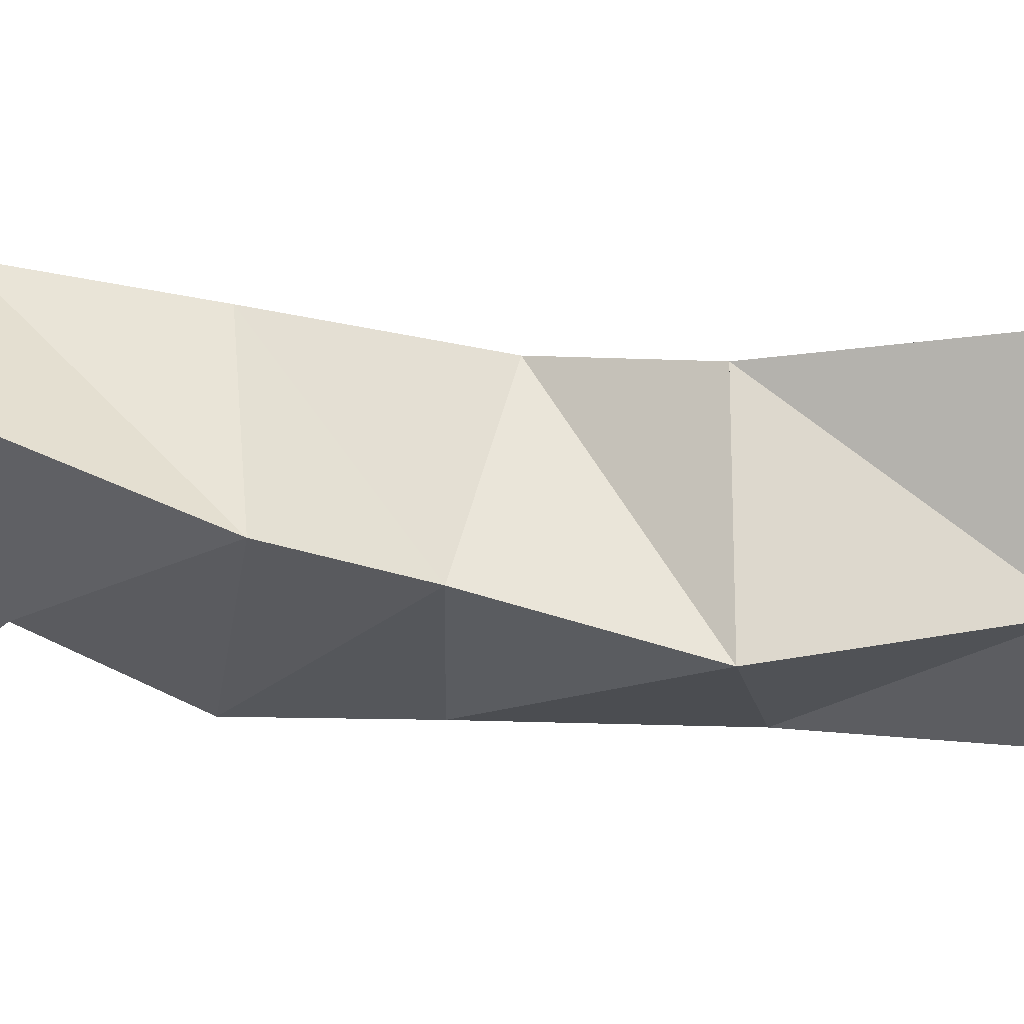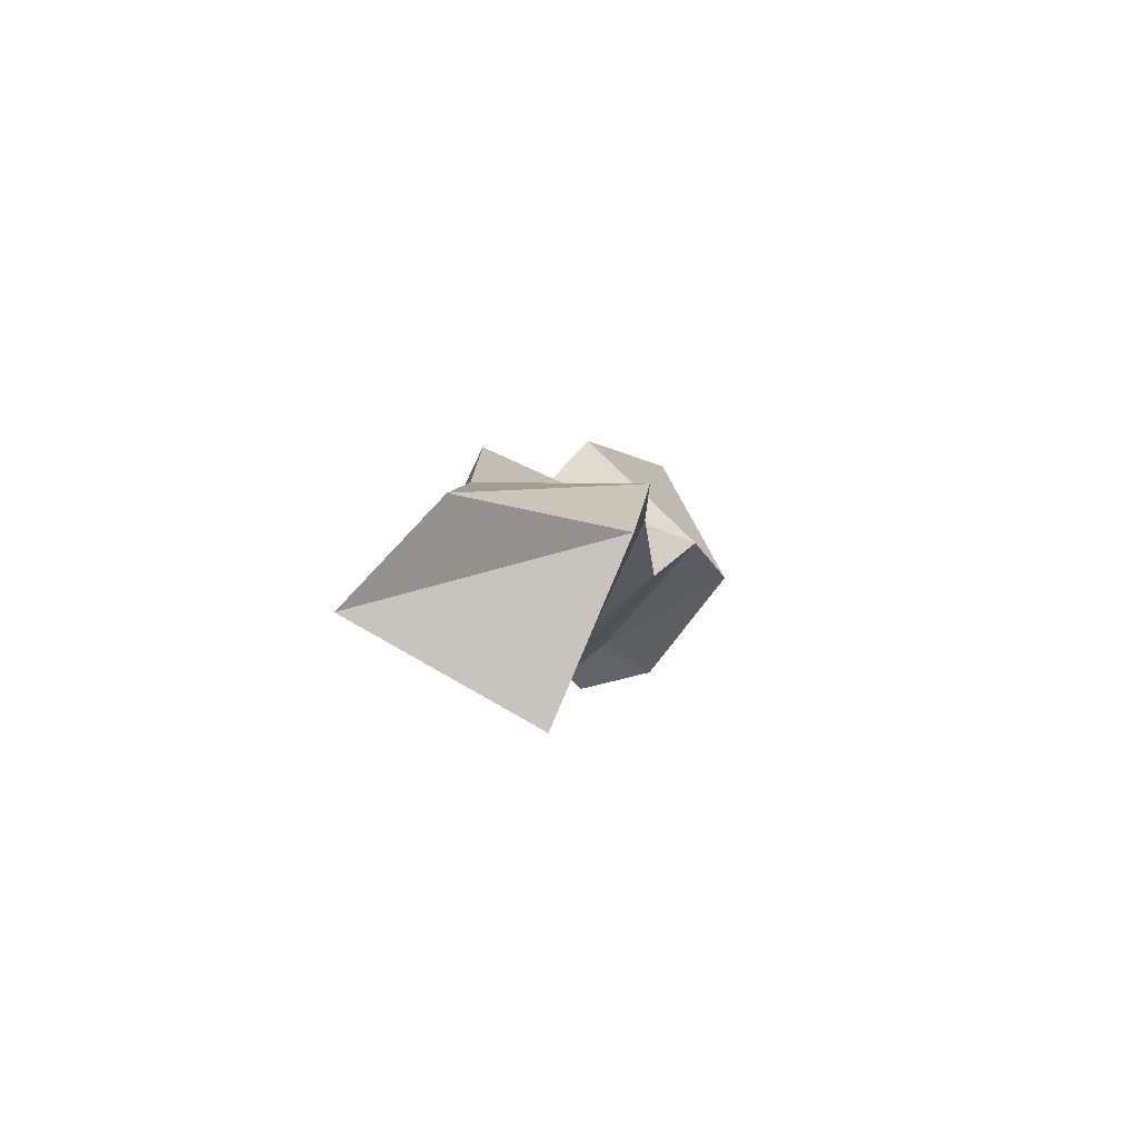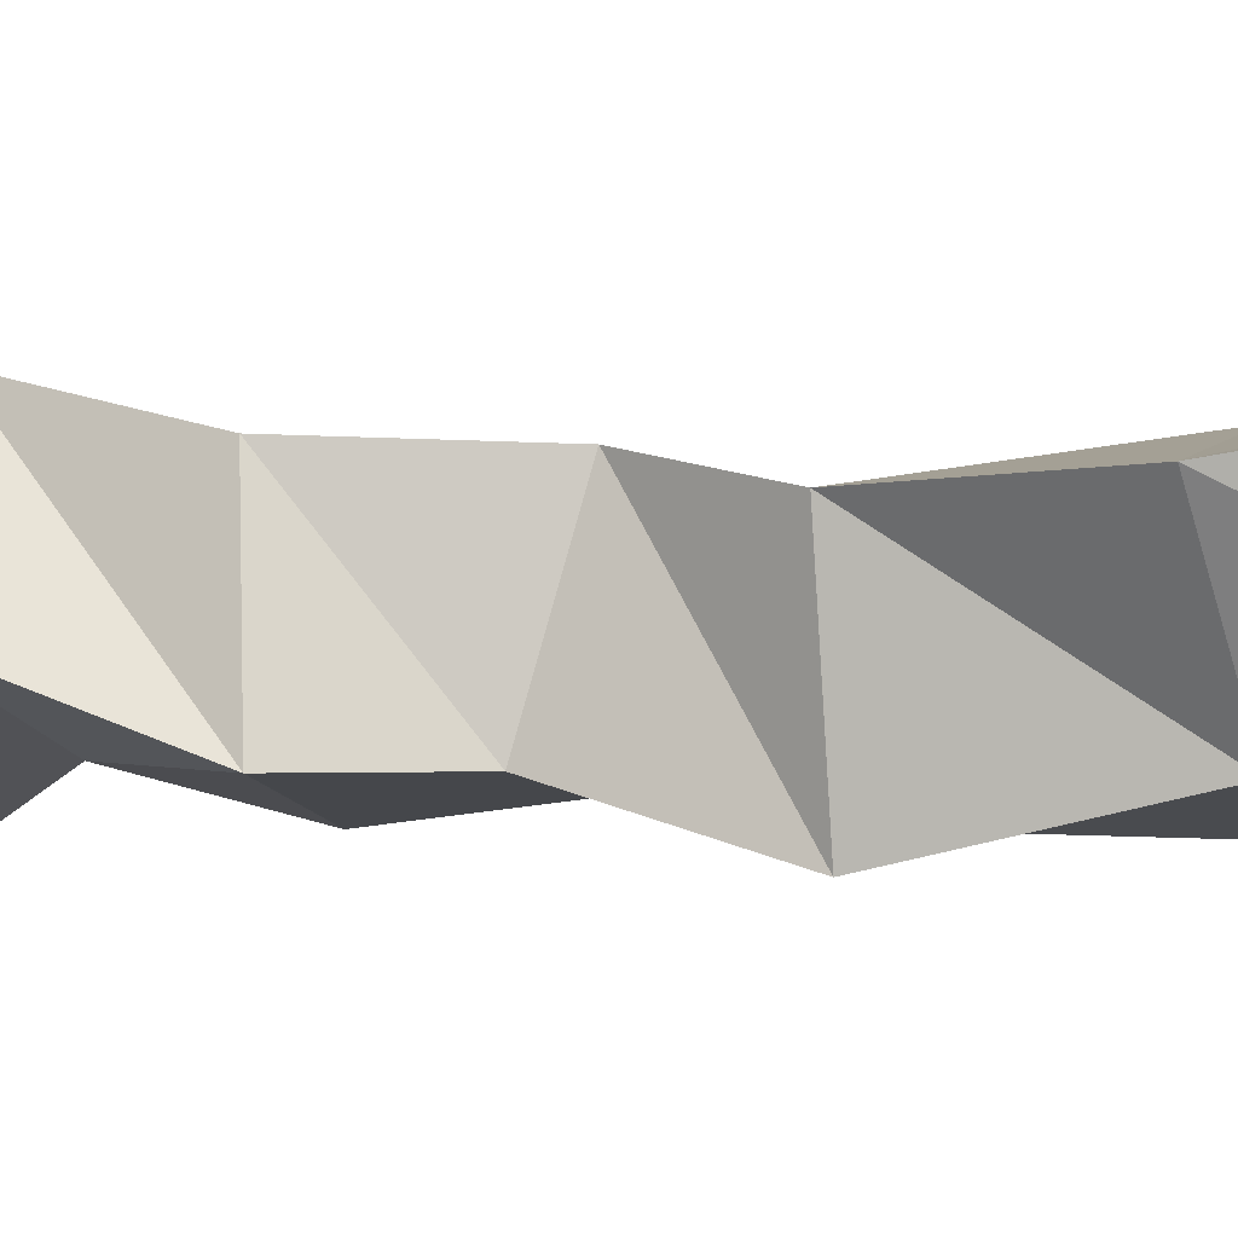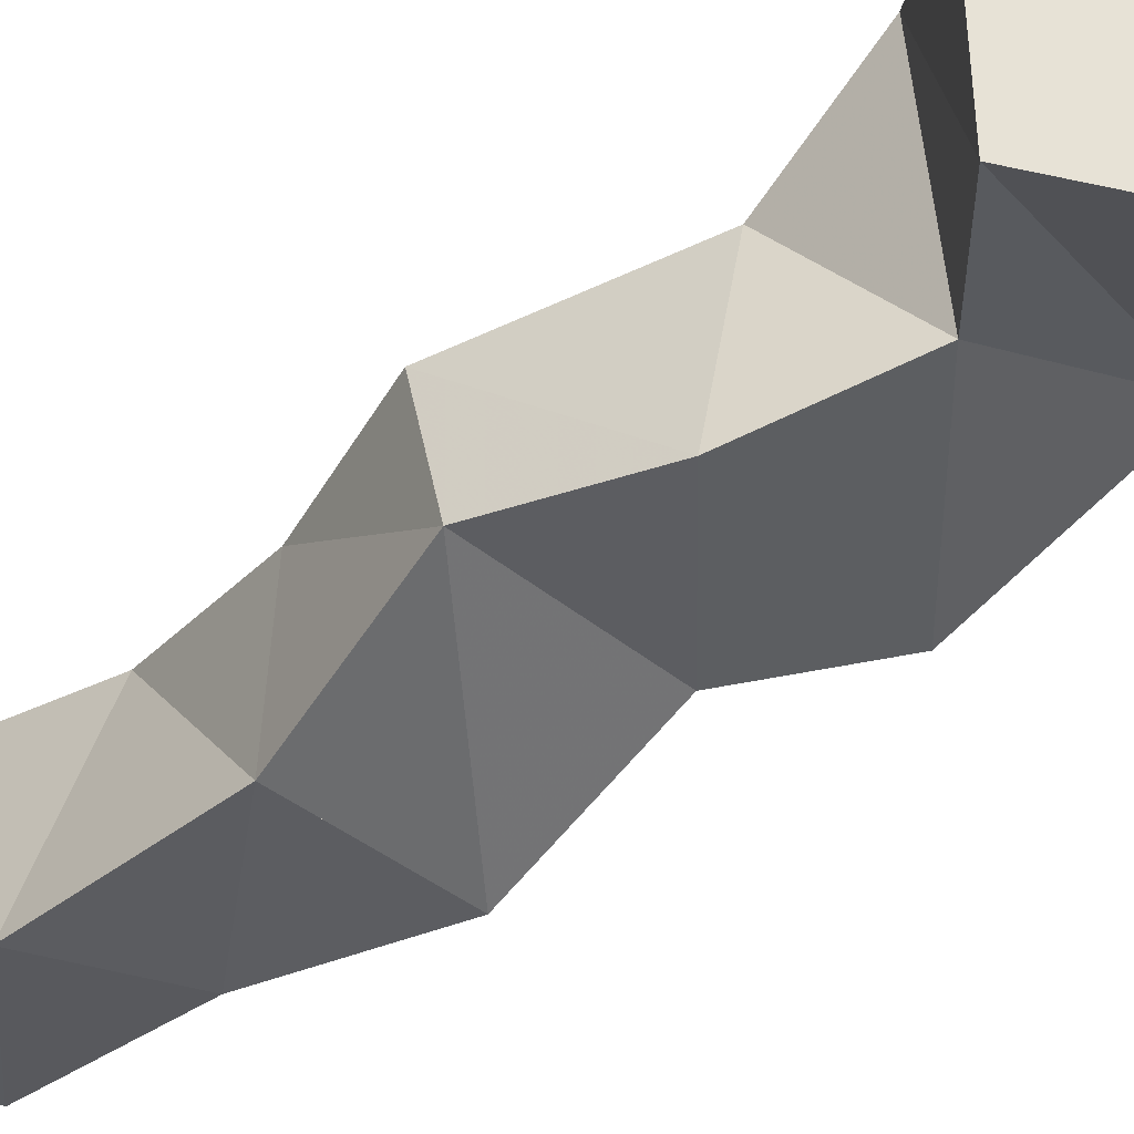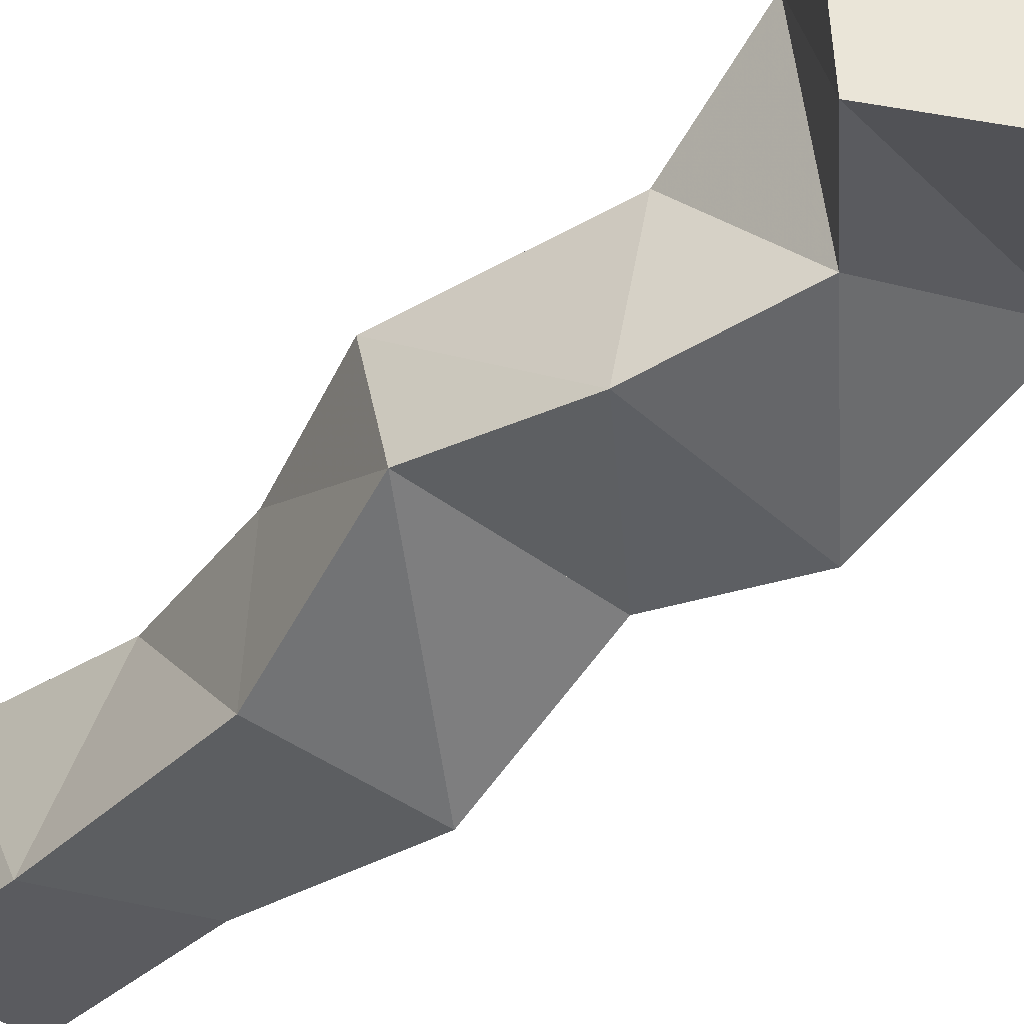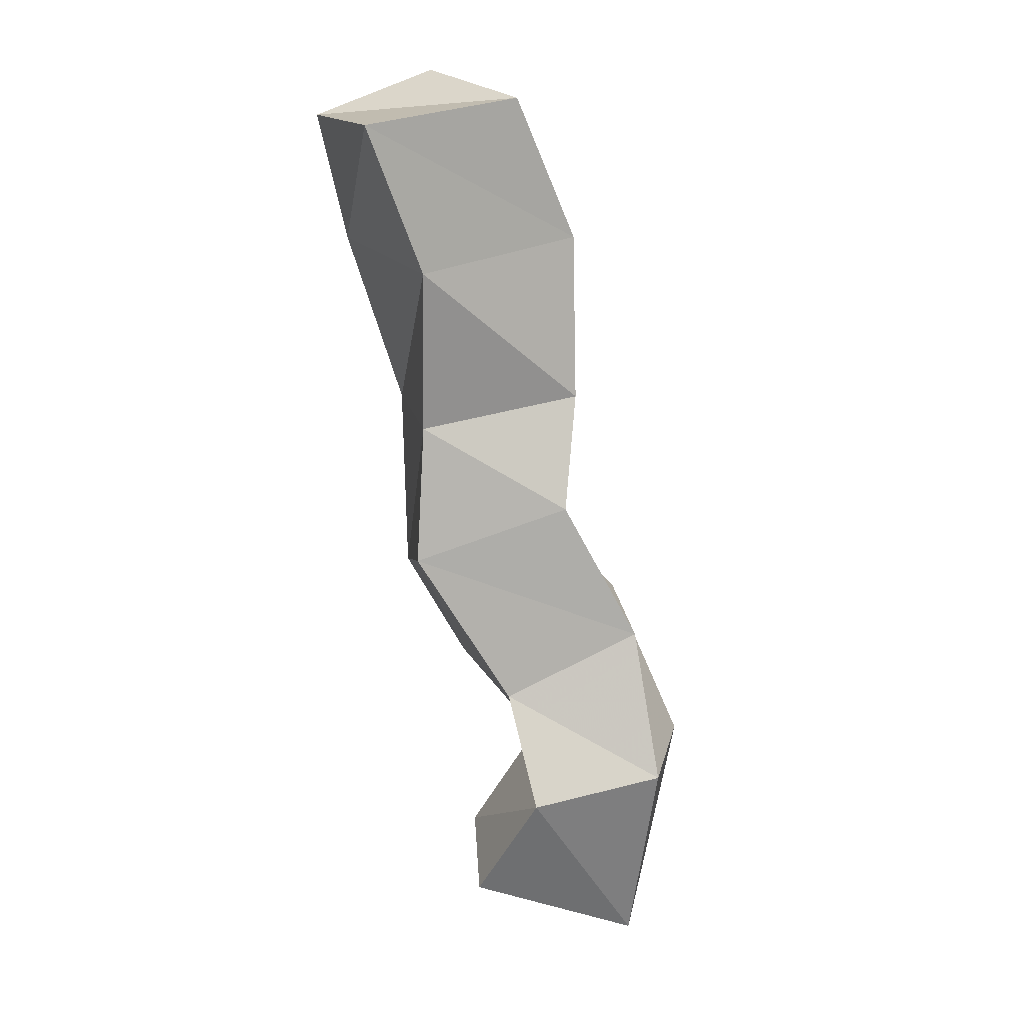
<metadata>
{"format":"obj","ext":"obj","renderer":"f3d","projection":"perspective","resolution":1024,"background":"white","views":[{"elev":-27.8,"azim":-77.2,"up":"+Y"},{"elev":79.9,"azim":125.4,"up":"+Z"},{"elev":-5.6,"azim":-58.6,"up":"+Y"},{"elev":-42.8,"azim":149.2,"up":"+Y"},{"elev":-45.6,"azim":152.7,"up":"+Y"},{"elev":10.7,"azim":166.3,"up":"+Z"}]}
</metadata>
<code>
v 0.2868 0.1086 0.5569
v 0.2862 0.1531 0.543
v 0.333 0.1119 0.573
v 0.3408 0.1539 0.5631
v 0.2639 0.1347 0.6097
v 0.2833 0.1753 0.6052
v 0.3121 0.1198 0.6072
v 0.3252 0.1726 0.5972
v 0.2817 0.1146 0.6584
v 0.2881 0.1626 0.6526
v 0.3365 0.1099 0.637
v 0.3308 0.1561 0.6317
v 0.3066 0.1153 0.6849
v 0.3124 0.1607 0.6965
v 0.3575 0.115 0.6726
v 0.3611 0.1522 0.6796
v 0.3159 0.1 0.7314
v 0.3066 0.1516 0.7332
v 0.3578 0.1079 0.7299
v 0.3586 0.1517 0.7239
v 0.3349 0.1125 0.7859
v 0.3076 0.1516 0.7862
v 0.3758 0.1057 0.7849
v 0.3606 0.1636 0.7754
v 0.3487 0.1187 0.841
v 0.3288 0.1596 0.8306
v 0.3864 0.1112 0.8261
v 0.3799 0.1704 0.8217
f 1 2 4
f 3 1 4
f 2 6 8
f 4 2 8
f 6 5 7
f 8 6 7
f 5 1 3
f 7 5 3
f 8 7 3
f 4 8 3
f 2 1 5
f 6 2 5
f 5 6 8
f 7 5 8
f 6 10 12
f 8 6 12
f 10 9 11
f 12 10 11
f 9 5 7
f 11 9 7
f 12 11 7
f 8 12 7
f 6 5 9
f 10 6 9
f 9 10 12
f 11 9 12
f 10 14 16
f 12 10 16
f 14 13 15
f 16 14 15
f 13 9 11
f 15 13 11
f 16 15 11
f 12 16 11
f 10 9 13
f 14 10 13
f 13 14 16
f 15 13 16
f 14 18 20
f 16 14 20
f 18 17 19
f 20 18 19
f 17 13 15
f 19 17 15
f 20 19 15
f 16 20 15
f 14 13 17
f 18 14 17
f 17 18 20
f 19 17 20
f 18 22 24
f 20 18 24
f 22 21 23
f 24 22 23
f 21 17 19
f 23 21 19
f 24 23 19
f 20 24 19
f 18 17 21
f 22 18 21
f 21 22 24
f 23 21 24
f 22 26 28
f 24 22 28
f 26 25 27
f 28 26 27
f 25 21 23
f 27 25 23
f 28 27 23
f 24 28 23
f 22 21 25
f 26 22 25

</code>
